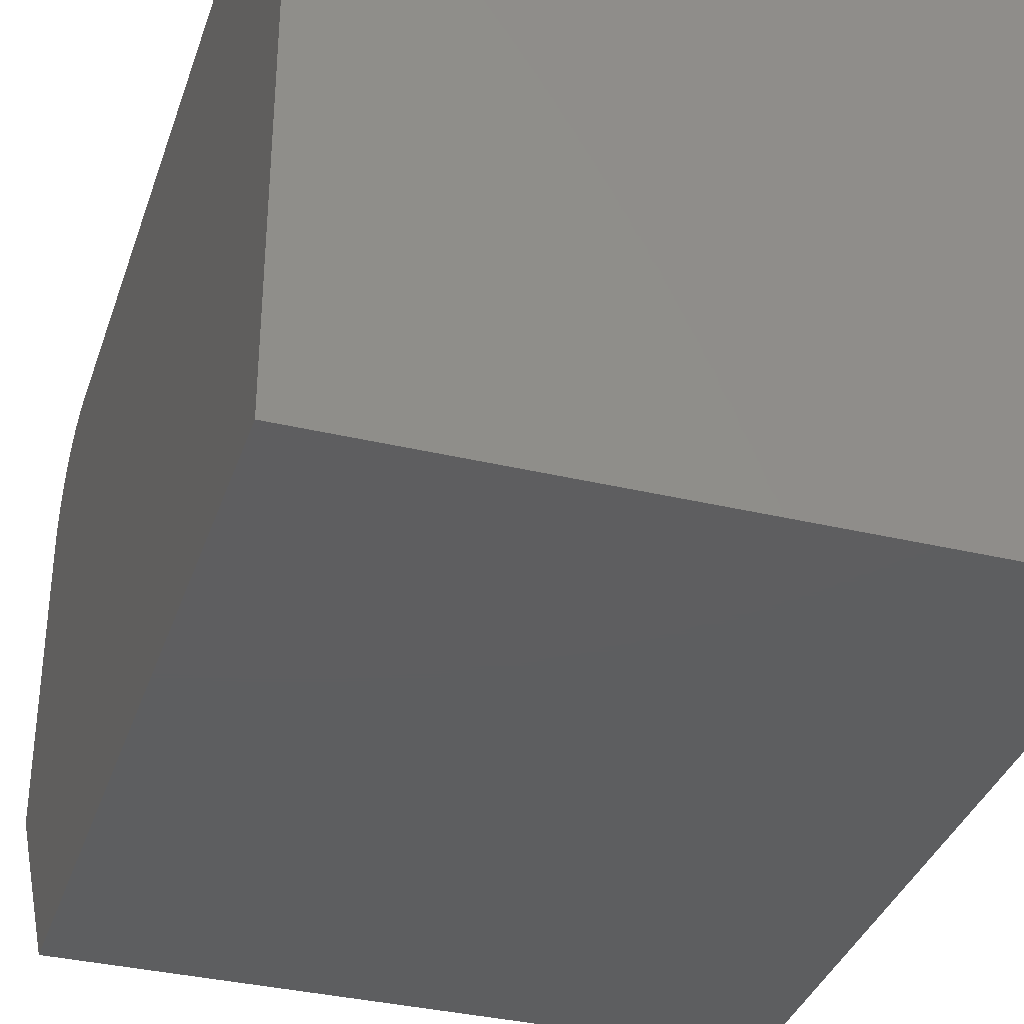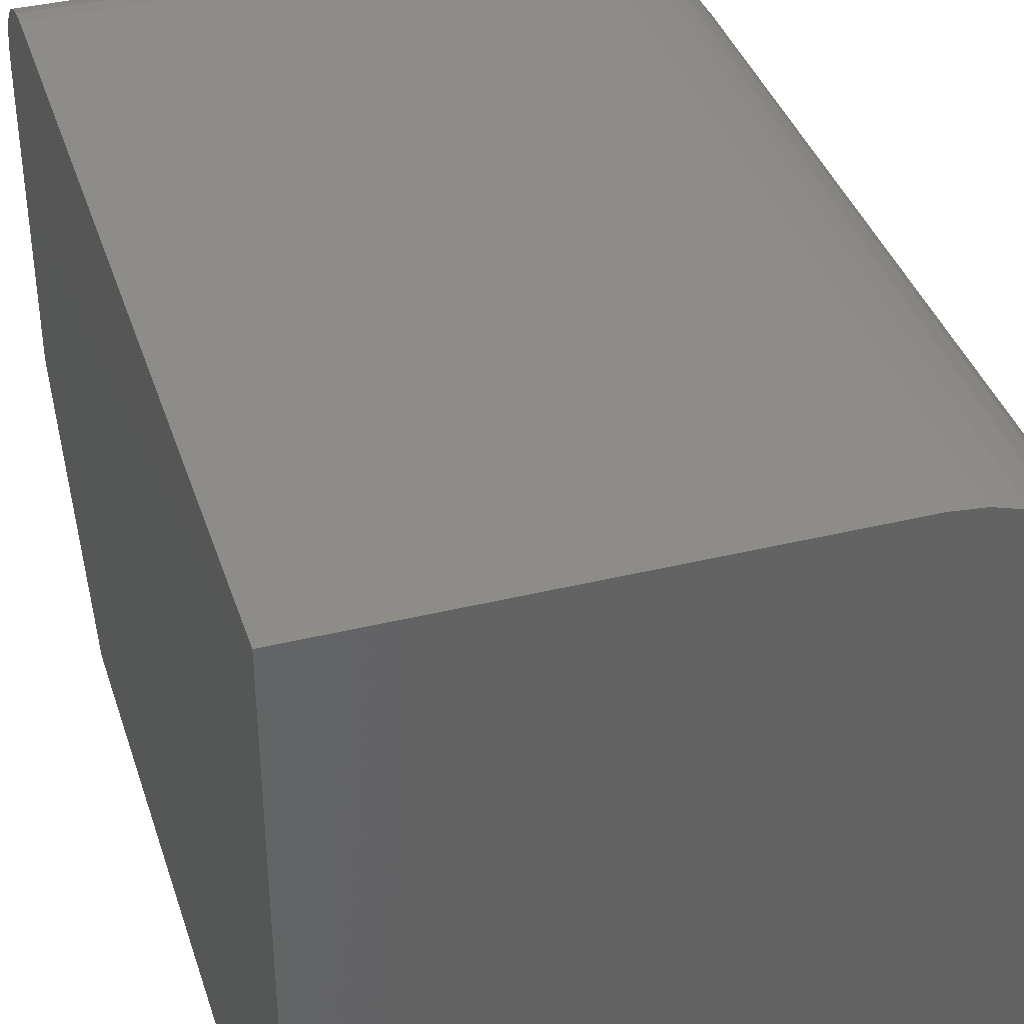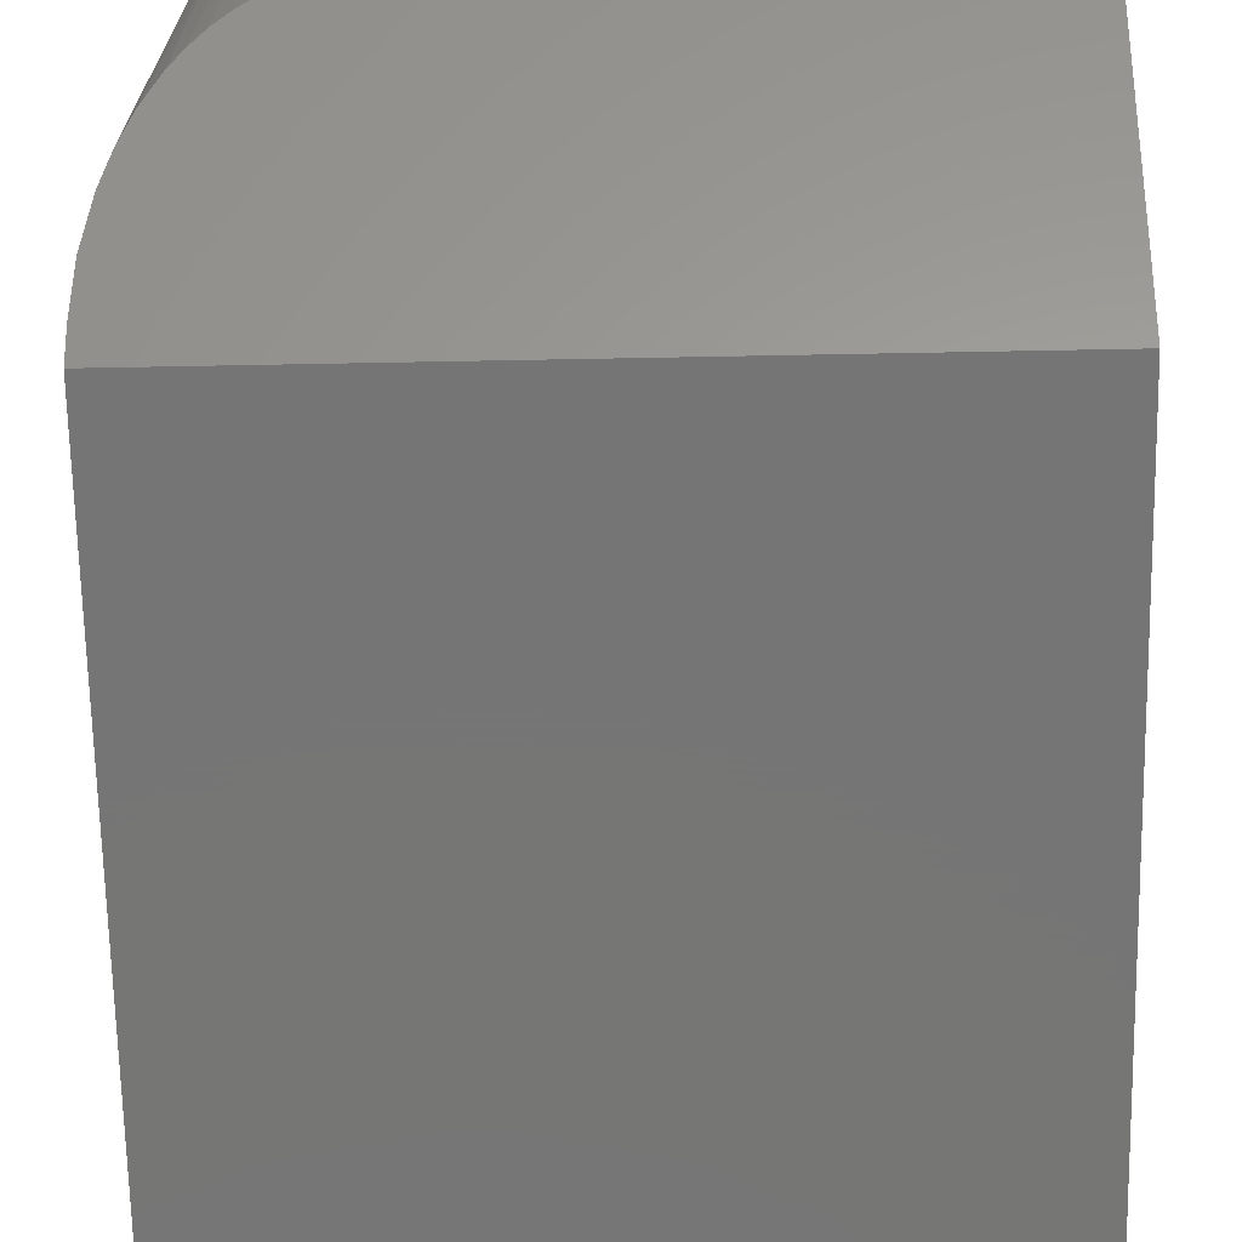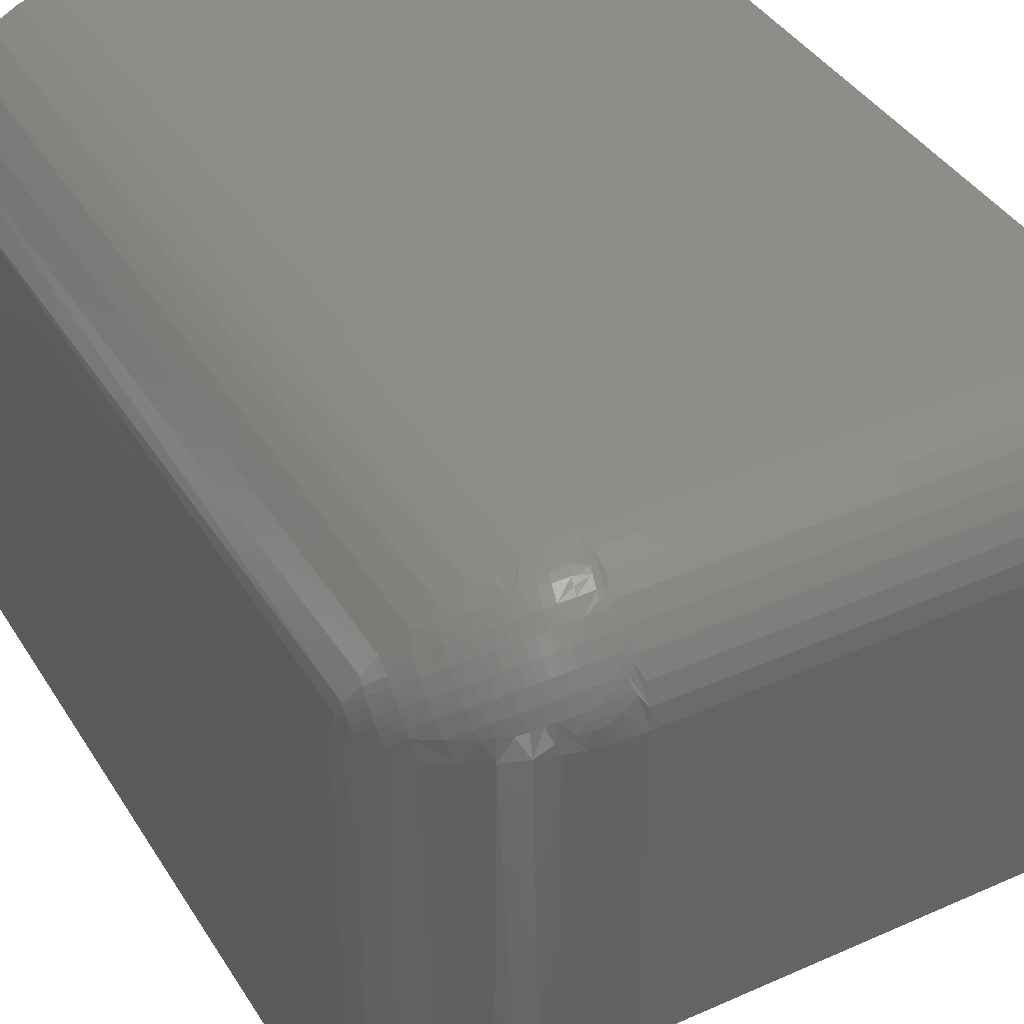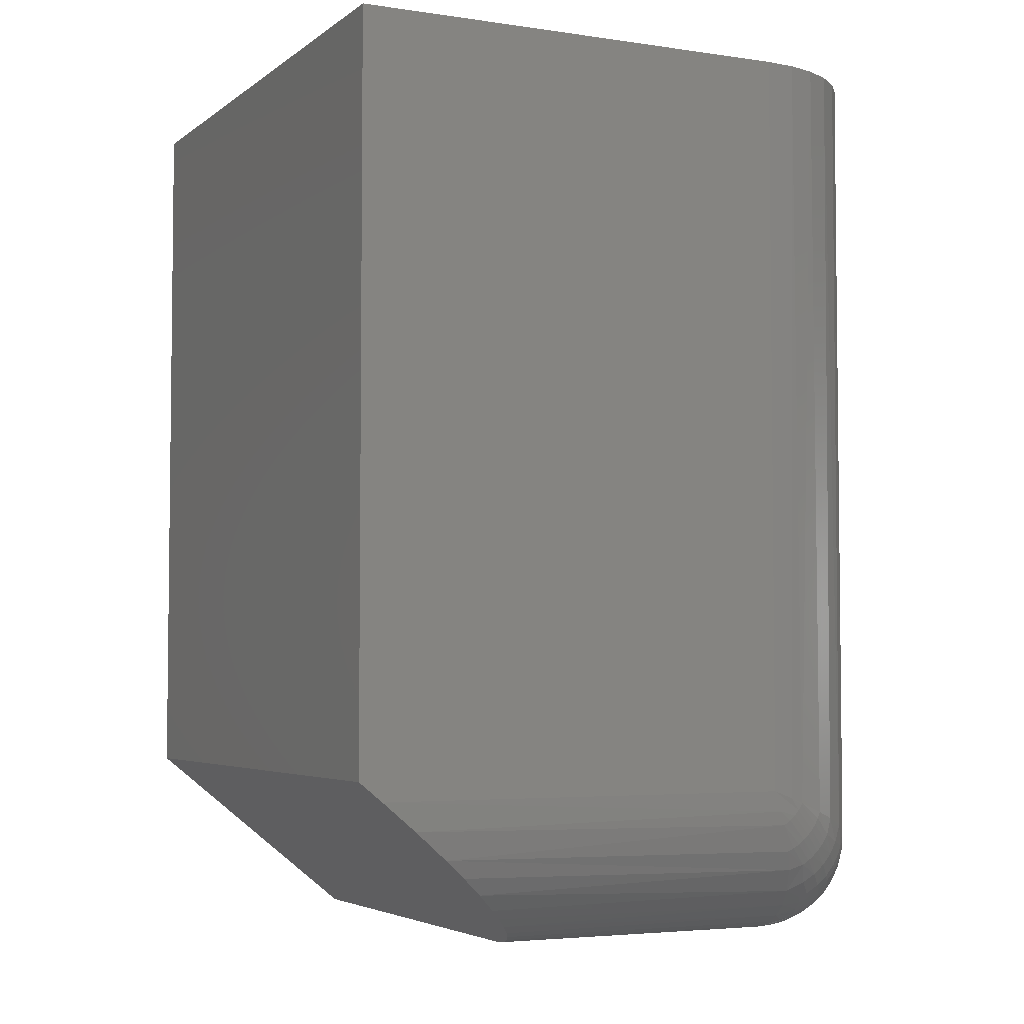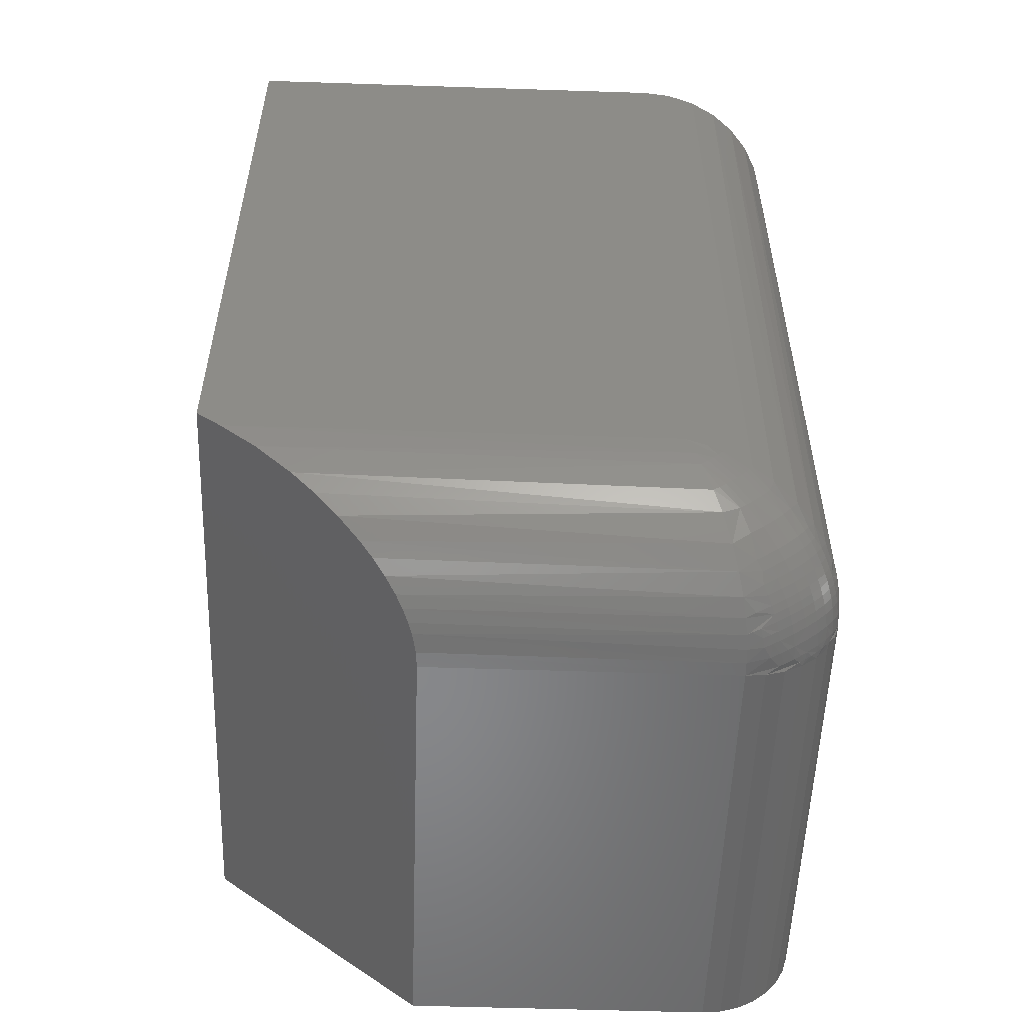
<metadata>
{"format":"stl","ext":"stl","renderer":"f3d","projection":"perspective","resolution":1024,"background":"white","views":[{"elev":-35.4,"azim":-17.4,"up":"+Y"},{"elev":38.0,"azim":-17.2,"up":"+Y"},{"elev":-68.0,"azim":-178.9,"up":"+Y"},{"elev":39.6,"azim":151.1,"up":"+Y"},{"elev":-4.2,"azim":64.2,"up":"+Z"},{"elev":-54.3,"azim":88.0,"up":"+Z"}]}
</metadata>
<code>
# stl→obj: 199 verts, 394 faces
v 0.125 0.1719 0
v -0.2422 0.1719 0
v 0.125 0.1871 0.001501
v -0.2422 0.1871 0.001501
v 0.125 0.2018 0.005947
v -0.2422 0.2018 0.005947
v 0.125 0.2153 0.01317
v -0.2422 0.2153 0.01317
v 0.125 0.2271 0.02288
v -0.2422 0.2271 0.02288
v 0.125 0.2368 0.03472
v -0.2422 0.2368 0.03472
v 0.125 0.2441 0.04823
v -0.2422 0.2441 0.04823
v 0.125 0.2485 0.06288
v -0.2422 0.2485 0.06288
v 0.125 0.25 0.07812
v -0.2422 0.25 0.07812
v -0.2422 -0.07031 0
v 0.125 -0.07031 0
v 0.25 0.125 0.7344
v 0.25 -0.2422 0.7344
v 0.25 0.125 0.125
v 0.25 -0.2422 0.1406
v 0.25 -0.2231 0.125
v 0.125 0.25 0.7344
v -0.2422 0.25 0.7344
v 0.2411 -0.1666 0.07878
v 0.2478 -0.1946 0.1017
v -0.2422 -0.2422 0.1406
v 0.1381 -0.07113 0.0006674
v 0.1534 -0.0743 0.003261
v 0.1618 -0.07711 0.005561
v 0.172 -0.08154 0.009184
v 0.1814 -0.08677 0.01346
v 0.193 -0.0949 0.02012
v 0.2033 -0.104 0.02759
v 0.2124 -0.1139 0.03565
v 0.2245 -0.1306 0.04931
v 0.234 -0.1483 0.0638
v -0.2422 -0.2422 0.7344
v 0.2476 0.1494 0.7344
v 0.2405 0.1728 0.7344
v 0.2289 0.1944 0.7344
v 0.2134 0.2134 0.7344
v 0.1944 0.2289 0.7344
v 0.1728 0.2405 0.7344
v 0.1494 0.2476 0.7344
v 0.1858 0.2342 0.08405
v 0.1718 0.2409 0.08151
v 0.2014 0.2239 0.08791
v 0.2163 0.2104 0.09299
v 0.2468 0.1532 0.1144
v 0.2394 0.1755 0.1061
v 0.1595 0.2452 0.0799
v 0.1479 0.2479 0.07889
v 0.1364 0.2495 0.07833
v 0.2308 0.1917 0.1
v 0.2489 0.1417 0.1188
v 0.1595 0.1701 0.004794
v 0.2163 0.157 0.03965
v 0.2308 0.15 0.05834
v 0.2394 0.1439 0.07452
v 0.2468 0.1356 0.09681
v 0.1364 0.1717 0.0005366
v 0.1479 0.1711 0.002086
v 0.1718 0.1685 0.00907
v 0.1858 0.166 0.01579
v 0.2014 0.1621 0.02606
v 0.2489 0.1312 0.1083
v 0.1312 0.2459 0.05351
v 0.1325 0.2443 0.04937
v 0.1296 0.2382 0.03695
v 0.1324 0.2004 0.005588
v 0.1311 0.1963 0.00402
v 0.1344 0.2081 0.009249
v 0.1295 0.2128 0.01163
v 0.1495 0.2467 0.06613
v 0.1404 0.2471 0.06059
v 0.1494 0.1837 0.003291
v 0.157 0.2451 0.06771
v 0.1616 0.1739 0.005511
v 0.157 0.1822 0.004864
v 0.1739 0.2374 0.06012
v 0.1616 0.2445 0.07599
v 0.1866 0.2319 0.06562
v 0.1757 0.2389 0.07388
v 0.2011 0.2224 0.07047
v 0.1932 0.2282 0.06926
v 0.1931 0.1805 0.02166
v 0.201 0.1794 0.0275
v 0.2077 0.2173 0.07469
v 0.2077 0.1752 0.03263
v 0.2211 0.2031 0.07914
v 0.221 0.1706 0.04678
v 0.2092 0.1815 0.03585
v 0.2474 0.141 0.1007
v 0.2476 0.1452 0.1045
v 0.2474 0.1491 0.1088
v 0.2469 0.1526 0.1133
v 0.1302 0.217 0.01445
v 0.1308 0.2221 0.01847
v 0.1302 0.2353 0.03273
v 0.1355 0.2132 0.01226
v 0.1362 0.218 0.01558
v 0.131 0.2269 0.02285
v 0.1368 0.2267 0.02311
v 0.1308 0.2313 0.02761
v 0.1362 0.2342 0.03177
v 0.1355 0.2376 0.03653
v 0.1345 0.2406 0.04161
v 0.1403 0.1892 0.002832
v 0.1428 0.1968 0.005351
v 0.1444 0.2021 0.00763
v 0.1456 0.2071 0.01019
v 0.1473 0.217 0.01657
v 0.1473 0.2332 0.03276
v 0.1456 0.2396 0.04256
v 0.1429 0.2446 0.05294
v 0.1444 0.2422 0.04761
v 0.1516 0.1897 0.004919
v 0.1534 0.1953 0.00692
v 0.1561 0.238 0.04418
v 0.1535 0.243 0.05451
v 0.1517 0.245 0.06013
v 0.1641 0.1802 0.006816
v 0.1591 0.1881 0.006527
v 0.1608 0.1936 0.008545
v 0.1679 0.1916 0.01053
v 0.168 0.2394 0.05812
v 0.1591 0.2434 0.06174
v 0.1641 0.2432 0.06966
v 0.1958 0.1907 0.02658
v 0.2027 0.1863 0.03101
v 0.1959 0.2232 0.05895
v 0.2028 0.2188 0.06337
v 0.2321 0.163 0.06242
v 0.2227 0.1804 0.05318
v 0.2329 0.1678 0.06573
v 0.2333 0.1723 0.06933
v 0.2233 0.189 0.06072
v 0.2335 0.1765 0.07323
v 0.2334 0.1804 0.07742
v 0.2228 0.1966 0.06936
v 0.2329 0.1841 0.08191
v 0.2322 0.1874 0.0867
v 0.2403 0.1485 0.07697
v 0.2411 0.1533 0.08021
v 0.2416 0.1579 0.08376
v 0.2412 0.1696 0.09638
v 0.2404 0.1728 0.1012
v 0.1738 0.1897 0.01253
v 0.1795 0.1874 0.01477
v 0.1757 0.176 0.01103
v 0.1865 0.1841 0.01803
v 0.1479 0.2257 0.02411
v 0.1578 0.2316 0.0344
v 0.1583 0.224 0.02576
v 0.1578 0.2153 0.01822
v 0.1561 0.2055 0.01182
v 0.1635 0.2039 0.01346
v 0.1652 0.2137 0.01987
v 0.1658 0.2223 0.02741
v 0.1652 0.2299 0.03606
v 0.1636 0.2364 0.04583
v 0.1609 0.2414 0.05614
v 0.1706 0.2019 0.01546
v 0.1723 0.2117 0.02187
v 0.1729 0.2204 0.02941
v 0.1723 0.2279 0.03806
v 0.1707 0.2344 0.04782
v 0.1765 0.1999 0.01746
v 0.1782 0.2097 0.02388
v 0.1787 0.2183 0.03142
v 0.1782 0.2259 0.04006
v 0.1766 0.2324 0.04982
v 0.1821 0.1976 0.0197
v 0.1838 0.2074 0.02612
v 0.1844 0.2161 0.03366
v 0.1839 0.2237 0.04231
v 0.1822 0.2301 0.05206
v 0.1796 0.2351 0.06236
v 0.1892 0.1944 0.02296
v 0.1908 0.2042 0.02939
v 0.1914 0.2128 0.03693
v 0.1909 0.2204 0.04557
v 0.1892 0.2269 0.05532
v 0.1975 0.2005 0.03302
v 0.198 0.2092 0.04057
v 0.1975 0.2168 0.04921
v 0.2044 0.1961 0.03745
v 0.205 0.2048 0.045
v 0.2044 0.2123 0.05363
v 0.2109 0.1913 0.04229
v 0.2115 0.1999 0.04985
v 0.2109 0.2075 0.05847
v 0.2093 0.214 0.06822
v 0.2418 0.1621 0.08764
v 0.2416 0.166 0.09185
f 1 2 3
f 3 2 4
f 3 4 5
f 5 4 6
f 5 6 7
f 7 6 8
f 7 8 9
f 9 8 10
f 9 10 11
f 11 10 12
f 11 12 13
f 13 12 14
f 13 14 15
f 15 14 16
f 15 16 17
f 17 16 18
f 19 2 20
f 20 2 1
f 21 22 23
f 23 22 24
f 23 24 25
f 17 18 26
f 26 18 27
f 25 28 29
f 24 30 19
f 24 19 20
f 24 20 31
f 24 31 32
f 24 32 33
f 24 33 34
f 24 34 35
f 24 35 36
f 24 36 37
f 24 37 38
f 24 38 39
f 24 39 40
f 24 40 28
f 24 28 25
f 27 41 22
f 27 22 21
f 27 21 42
f 27 42 43
f 27 43 44
f 27 44 45
f 27 45 46
f 27 46 47
f 27 47 48
f 27 48 26
f 49 50 47
f 47 46 49
f 49 46 51
f 51 46 45
f 51 45 52
f 52 45 44
f 53 54 43
f 43 42 53
f 48 47 50
f 48 50 55
f 48 55 56
f 48 56 57
f 48 57 17
f 48 17 26
f 43 54 44
f 44 54 58
f 44 58 52
f 21 23 42
f 42 23 59
f 42 59 53
f 32 60 33
f 61 62 39
f 28 63 64
f 28 64 29
f 20 1 31
f 31 1 65
f 31 65 32
f 32 65 66
f 32 66 60
f 33 60 34
f 34 60 67
f 34 67 35
f 35 67 68
f 35 68 36
f 36 68 69
f 36 69 37
f 37 69 38
f 38 69 61
f 38 61 39
f 63 28 62
f 62 28 40
f 62 40 39
f 23 25 70
f 70 25 29
f 70 29 64
f 71 72 73
f 15 71 73
f 15 73 13
f 74 75 3
f 76 74 3
f 76 3 77
f 3 5 77
f 57 78 79
f 78 57 56
f 80 66 65
f 56 55 81
f 82 60 66
f 83 82 66
f 83 66 80
f 50 84 85
f 50 85 55
f 49 86 87
f 49 87 50
f 87 84 50
f 51 88 89
f 51 89 49
f 90 91 69
f 51 52 92
f 92 88 51
f 93 61 69
f 93 69 91
f 94 92 52
f 95 61 93
f 95 93 96
f 97 70 64
f 70 97 98
f 59 99 100
f 59 100 53
f 5 7 77
f 77 7 101
f 102 101 7
f 73 103 11
f 11 13 73
f 76 77 104
f 104 77 101
f 104 101 105
f 105 101 102
f 105 102 106
f 105 106 107
f 107 106 108
f 107 108 109
f 108 103 109
f 110 109 103
f 103 73 110
f 111 110 73
f 73 72 111
f 112 75 113
f 113 75 74
f 113 74 114
f 114 74 76
f 114 76 115
f 115 76 104
f 115 104 105
f 115 105 116
f 117 110 111
f 117 111 118
f 119 120 72
f 72 71 119
f 71 79 119
f 112 80 65
f 80 112 121
f 121 112 113
f 121 113 122
f 122 113 114
f 122 114 115
f 123 120 119
f 123 119 124
f 125 124 119
f 119 79 125
f 79 78 125
f 82 83 126
f 126 83 127
f 126 127 128
f 126 128 129
f 130 131 81
f 130 81 132
f 85 132 81
f 81 55 85
f 84 132 85
f 91 90 133
f 91 133 134
f 135 89 88
f 93 91 134
f 93 134 96
f 136 88 92
f 137 138 139
f 140 139 138
f 138 141 140
f 140 141 142
f 143 142 141
f 141 144 143
f 143 144 145
f 146 145 144
f 63 62 137
f 63 137 147
f 146 58 54
f 64 63 147
f 147 148 64
f 64 148 149
f 64 149 97
f 53 150 151
f 53 151 54
f 17 57 79
f 17 79 71
f 17 71 15
f 1 3 75
f 1 75 112
f 1 112 65
f 23 70 98
f 23 98 99
f 23 99 59
f 152 153 154
f 152 154 67
f 152 67 60
f 152 60 82
f 152 82 126
f 152 126 129
f 68 67 154
f 68 154 153
f 68 153 155
f 68 155 90
f 68 90 69
f 9 11 103
f 9 103 108
f 9 108 106
f 9 106 102
f 9 102 7
f 52 58 94
f 94 58 146
f 94 146 144
f 62 61 137
f 137 61 95
f 137 95 138
f 116 105 156
f 156 105 107
f 156 107 117
f 117 107 109
f 117 109 110
f 111 72 118
f 118 72 120
f 118 120 123
f 118 123 117
f 117 123 157
f 117 157 156
f 156 157 158
f 156 158 116
f 116 158 159
f 116 159 115
f 115 159 160
f 115 160 122
f 83 80 127
f 127 80 121
f 127 121 128
f 128 121 122
f 128 122 161
f 161 122 160
f 161 160 162
f 162 160 159
f 162 159 163
f 163 159 158
f 163 158 164
f 164 158 157
f 164 157 165
f 165 157 123
f 165 123 166
f 166 123 124
f 166 124 131
f 131 124 125
f 131 125 81
f 81 125 78
f 81 78 56
f 129 128 167
f 167 128 161
f 167 161 168
f 168 161 162
f 168 162 169
f 169 162 163
f 169 163 170
f 170 163 164
f 170 164 171
f 171 164 165
f 171 165 130
f 130 165 166
f 130 166 131
f 152 129 172
f 172 129 167
f 172 167 173
f 173 167 168
f 173 168 174
f 174 168 169
f 174 169 175
f 175 169 170
f 175 170 176
f 176 170 171
f 176 171 84
f 84 171 130
f 84 130 132
f 153 152 177
f 177 152 172
f 177 172 178
f 178 172 173
f 178 173 179
f 179 173 174
f 179 174 180
f 180 174 175
f 180 175 181
f 181 175 176
f 181 176 182
f 182 176 84
f 182 84 87
f 155 153 183
f 183 153 177
f 183 177 184
f 184 177 178
f 184 178 185
f 185 178 179
f 185 179 186
f 186 179 180
f 186 180 187
f 187 180 181
f 187 181 86
f 86 181 182
f 86 182 87
f 90 155 133
f 133 155 183
f 133 183 188
f 188 183 184
f 188 184 189
f 189 184 185
f 189 185 190
f 190 185 186
f 190 186 135
f 135 186 187
f 135 187 89
f 89 187 86
f 89 86 49
f 134 133 191
f 191 133 188
f 191 188 192
f 192 188 189
f 192 189 193
f 193 189 190
f 193 190 136
f 136 190 135
f 136 135 88
f 96 134 194
f 194 134 191
f 194 191 195
f 195 191 192
f 195 192 196
f 196 192 193
f 196 193 197
f 197 193 136
f 197 136 92
f 95 96 138
f 138 96 194
f 138 194 141
f 141 194 195
f 141 195 144
f 144 195 196
f 144 196 94
f 94 196 197
f 94 197 92
f 147 137 148
f 148 137 139
f 148 139 149
f 149 139 140
f 149 140 198
f 198 140 142
f 198 142 199
f 199 142 143
f 199 143 150
f 150 143 145
f 150 145 151
f 151 145 146
f 151 146 54
f 97 149 98
f 98 149 198
f 98 198 99
f 99 198 199
f 99 199 100
f 100 199 150
f 100 150 53
f 30 41 27
f 30 27 18
f 30 18 16
f 30 16 14
f 30 14 12
f 30 12 10
f 30 10 8
f 30 8 6
f 30 6 4
f 30 4 2
f 30 2 19
f 30 24 41
f 41 24 22

</code>
